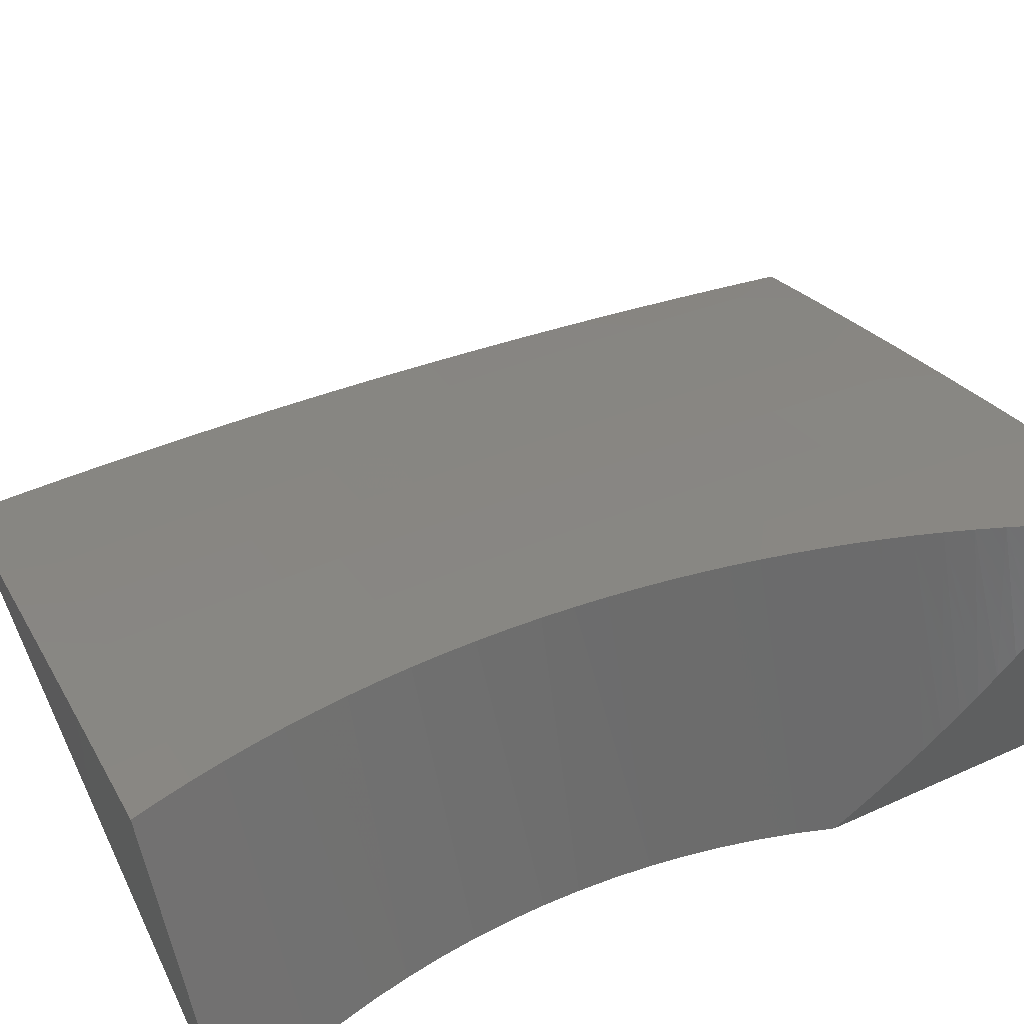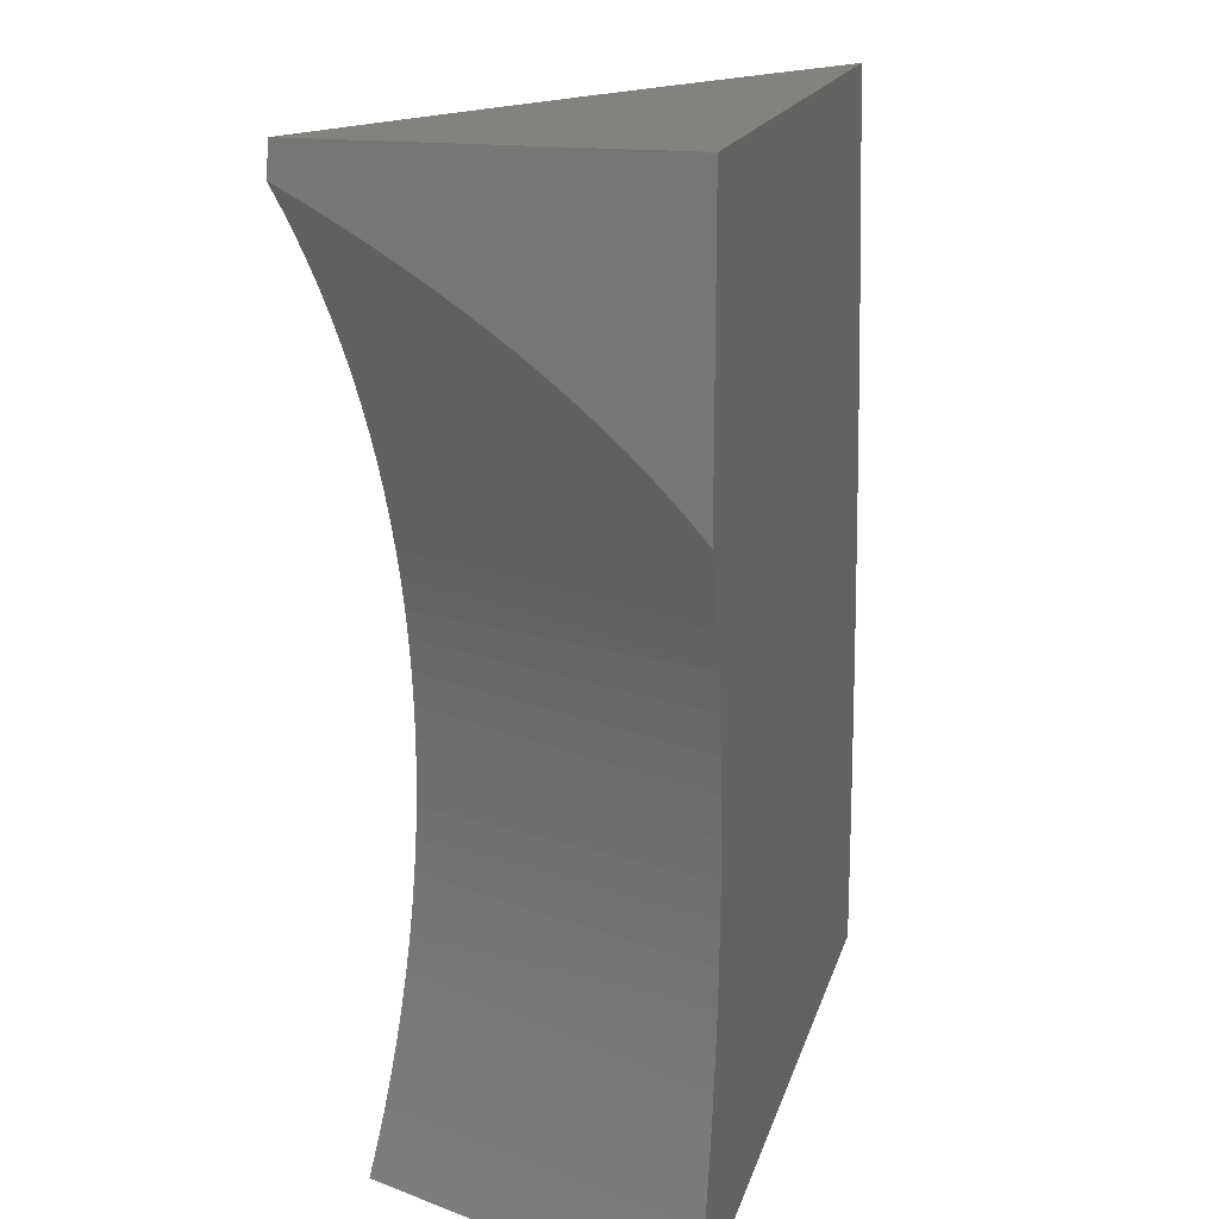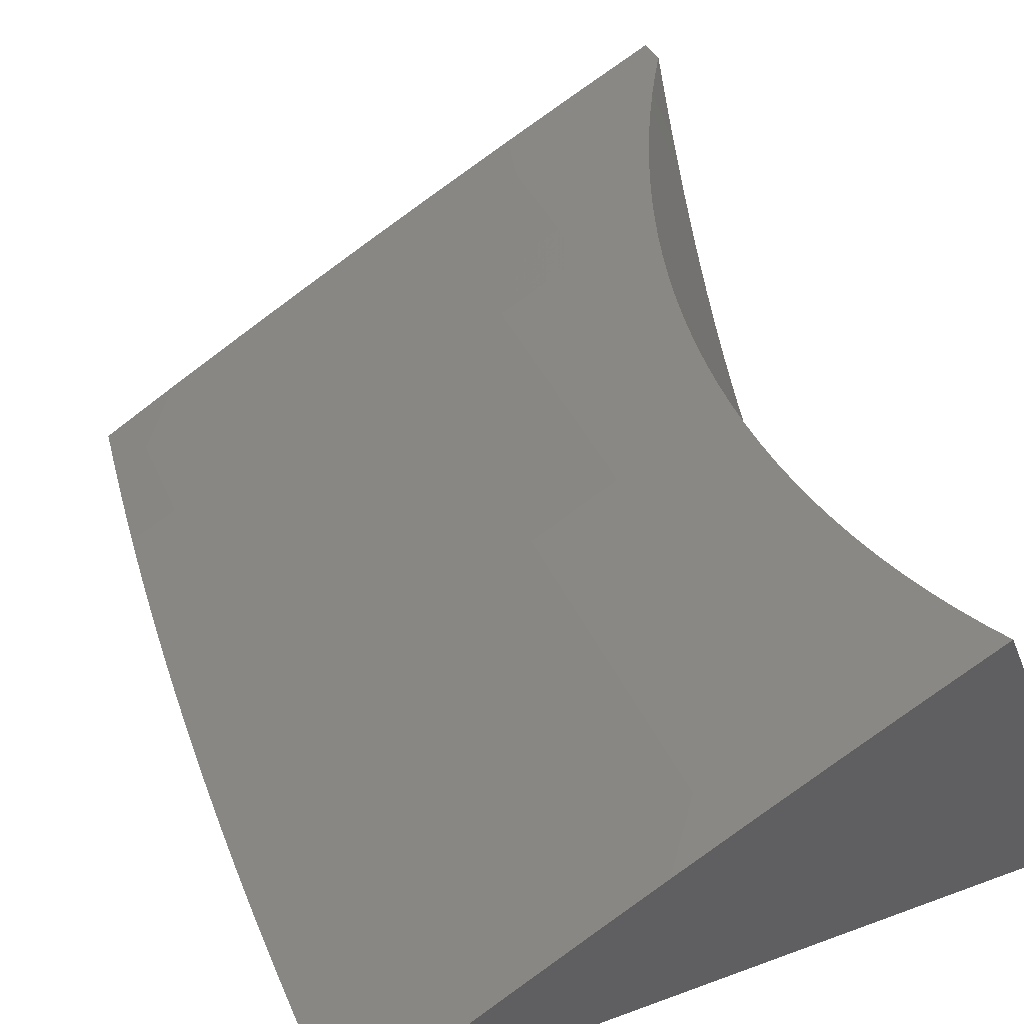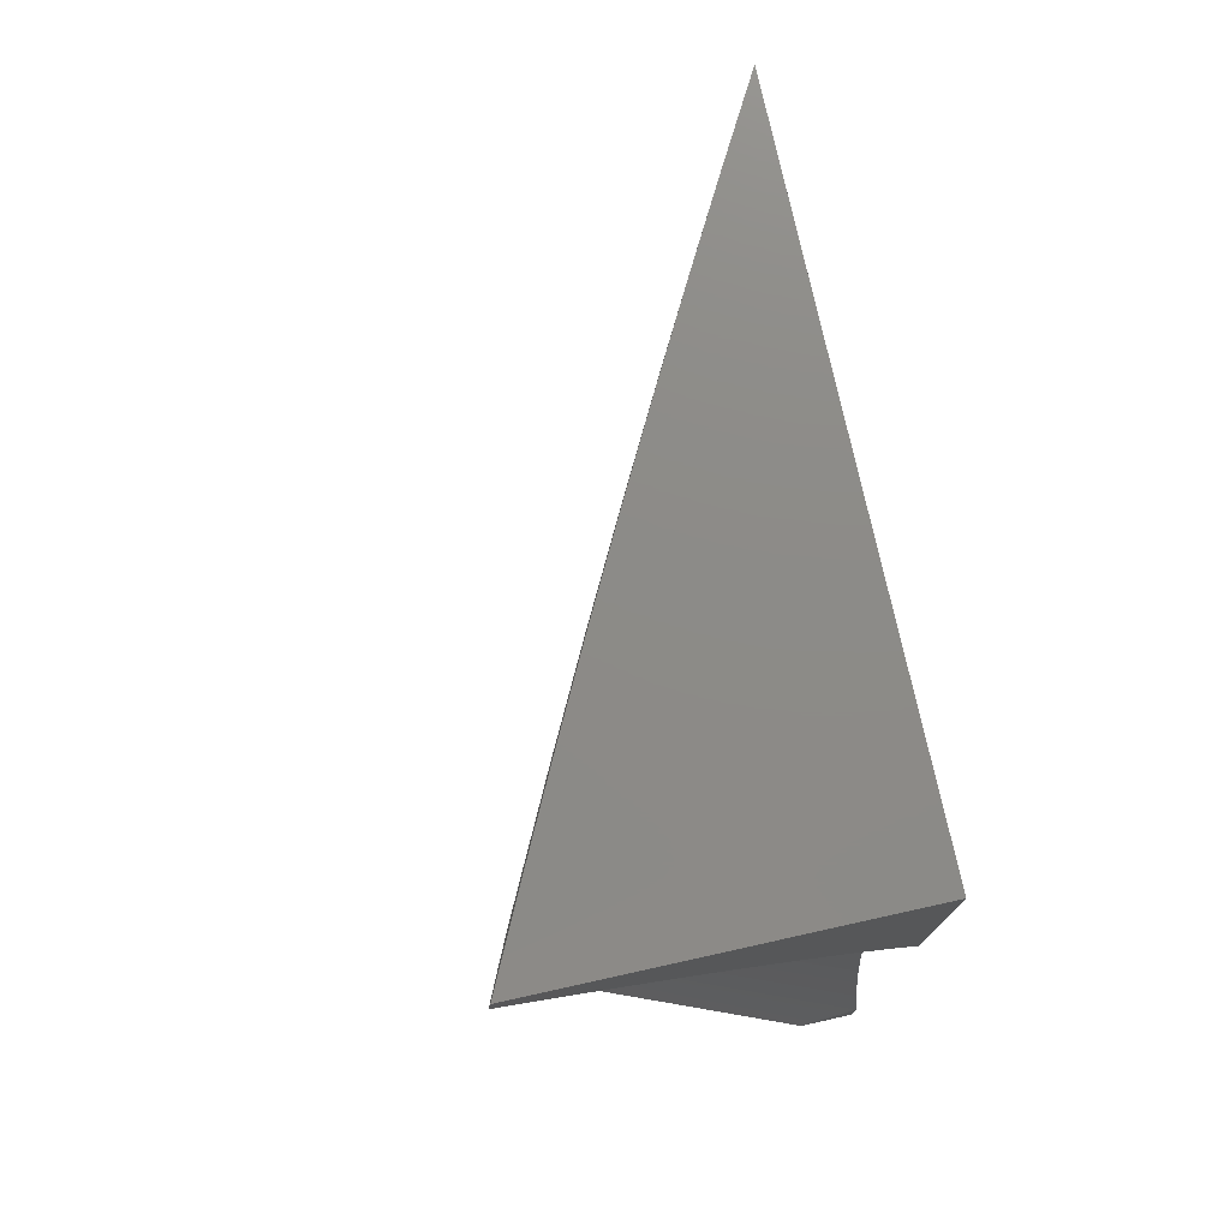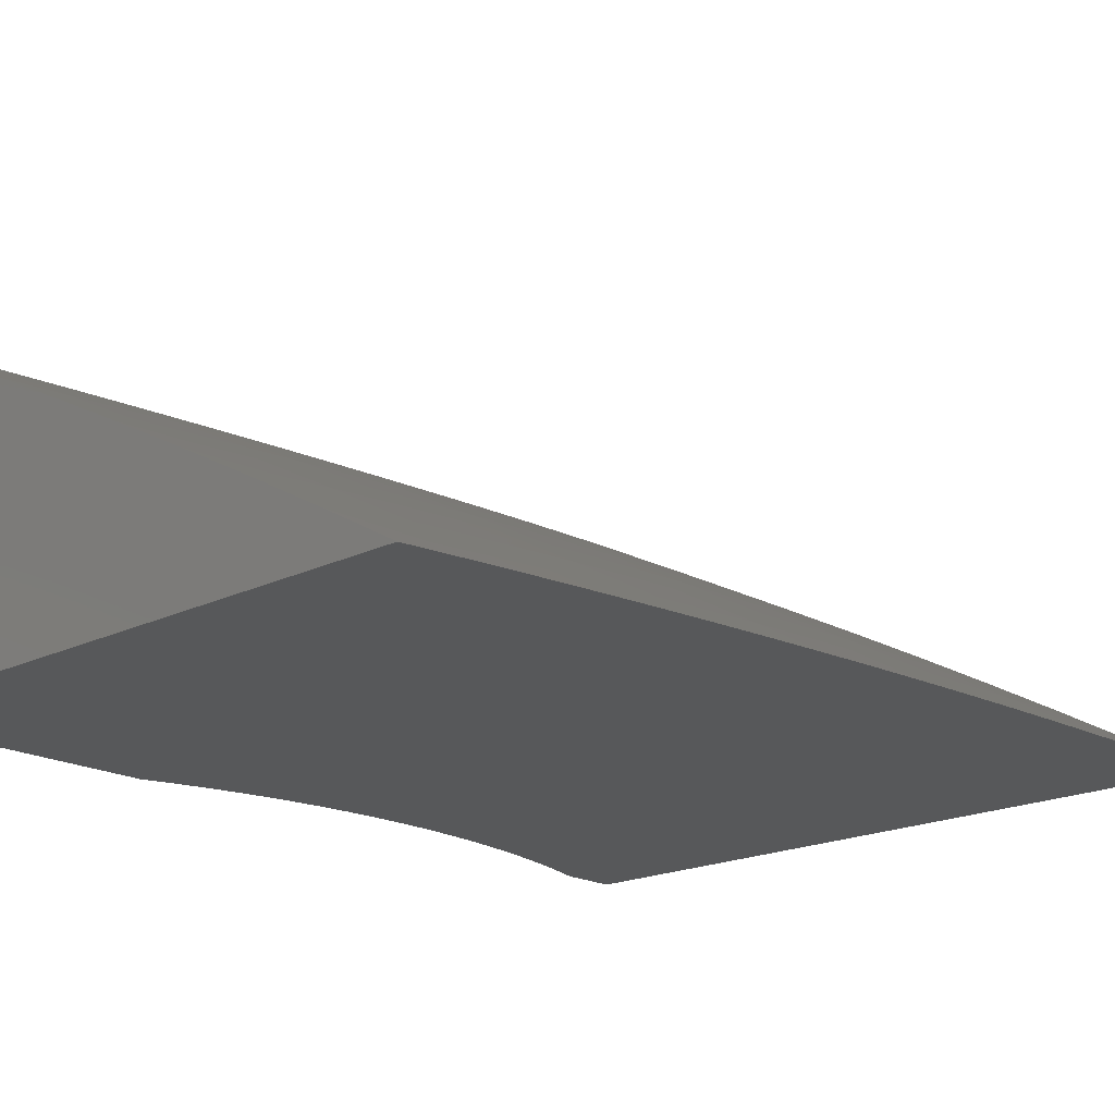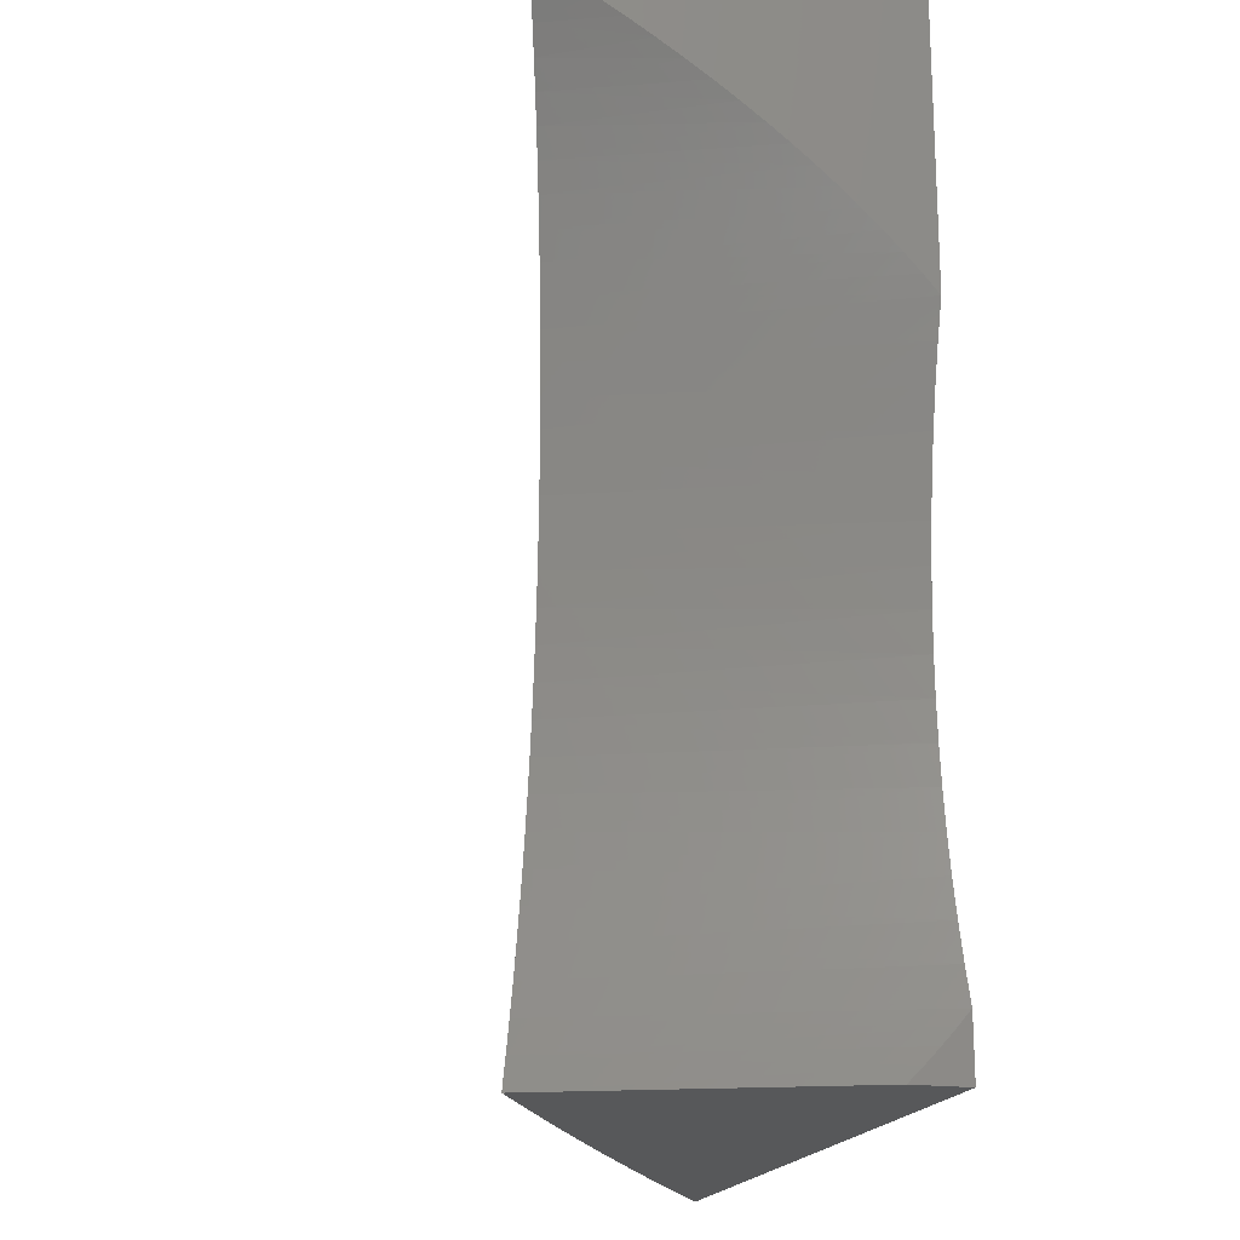
<metadata>
{"format":"stl","ext":"stl","renderer":"f3d","projection":"perspective","resolution":1024,"background":"white","views":[{"elev":53.6,"azim":-115.7,"up":"+Y"},{"elev":17.5,"azim":-75.7,"up":"+Z"},{"elev":42.6,"azim":156.4,"up":"+Y"},{"elev":76.4,"azim":-102.5,"up":"+Z"},{"elev":-18.9,"azim":43.1,"up":"+Y"},{"elev":-19.0,"azim":-104.8,"up":"+Z"}]}
</metadata>
<code>
# stl→obj: 196 verts, 388 faces
v 5 10.06 0
v 5 10.04 0.01547
v 5.121 10.35 1.323e-13
v 5.131 10.35 0.03153
v 5 10.03 0.03105
v 5 10.01 0.04674
v 5.141 10.34 0.06344
v 5 10 0.06252
v 5.149 10.34 0.09569
v 5.012 10 0.1002
v 5.157 10.33 0.1283
v 5.022 10 0.1383
v 5.163 10.33 0.1611
v 5.031 10 0.1768
v 5.169 10.33 0.1942
v 5.038 10 0.2157
v 5.173 10.32 0.2275
v 5.044 10 0.2548
v 5.177 10.32 0.2609
v 5.048 10 0.2941
v 5.179 10.32 0.2945
v 5.181 10.32 0.3281
v 5.05 10 0.3335
v 5.181 10.32 0.3617
v 5.051 10 0.373
v 5.18 10.32 0.3954
v 5.05 10 0.4125
v 5.179 10.32 0.4291
v 5.048 10 0.452
v 5.176 10.32 0.4627
v 5.044 10 0.4913
v 5.173 10.32 0.4962
v 5.038 10 0.5304
v 5.168 10.32 0.5296
v 5.163 10.32 0.5589
v 5.031 10 0.5693
v 5.158 10.32 0.588
v 5.022 10 0.6078
v 5.151 10.32 0.6169
v 5.012 10 0.6459
v 5.144 10.32 0.6457
v 5.136 10.32 0.6742
v 5 10 0.6835
v 5.127 10.33 0.7025
v 5 10.02 0.7025
v 5 10.03 0.7214
v 5.118 10.33 0.7304
v 5 10.05 0.74
v 5.108 10.33 0.7581
v 5 10.07 0.7586
v 5 10.09 0.7769
v 5.097 10.34 0.7854
v 5 10.11 0.7951
v 5.085 10.34 0.8123
v 5 10.13 0.8131
v 5 10.16 0.8309
v 5.073 10.34 0.8389
v 5 10.18 0.8485
v 5.06 10.35 0.8651
v 5 10.2 0.8659
v 5 10.23 0.883
v 5.046 10.35 0.8909
v 5 10.26 0.9
v 5.031 10.36 0.9162
v 5 10.28 0.9167
v 5 10.31 0.9332
v 5.016 10.36 0.941
v 5 10.34 0.9494
v 5 10.37 0.9654
v 5.779 10 0
v 5.698 10.05 5.684e-15
v 5.779 10 0.0628
v 5.685 10.05 0.0616
v 5.685 10.05 0.1233
v 5.591 10.11 0.1233
v 5.59 10.11 0.1852
v 5.495 10.16 0.1852
v 5.495 10.16 0.2472
v 5.4 10.21 0.2472
v 5.399 10.21 0.3093
v 5.303 10.26 0.3093
v 5.303 10.25 0.3715
v 5.207 10.3 0.3715
v 5.206 10.3 0.4339
v 5.617 10.09 2.067e-14
v 5.591 10.11 0.0616
v 5.496 10.16 0.1233
v 5.4 10.21 0.1852
v 5.304 10.26 0.2472
v 5.208 10.31 0.3093
v 5.535 10.14 4.185e-14
v 5.496 10.16 0.0616
v 5.4 10.21 0.1233
v 5.305 10.26 0.1852
v 5.208 10.31 0.2472
v 5.453 10.18 6.614e-14
v 5.401 10.21 0.0616
v 5.305 10.26 0.1233
v 5.209 10.31 0.1852
v 5.371 10.23 9.042e-14
v 5.305 10.26 0.0616
v 5.209 10.31 0.1233
v 5.288 10.27 1.116e-13
v 5.209 10.31 0.0616
v 5.205 10.31 1.266e-13
v 5.205 10.3 0.4963
v 5.302 10.25 0.4339
v 5.301 10.25 0.4963
v 5.397 10.2 0.4339
v 5.396 10.2 0.4963
v 5.492 10.15 0.4339
v 5.491 10.15 0.4963
v 5.587 10.1 0.4339
v 5.586 10.1 0.4963
v 5.682 10.05 0.4339
v 5.681 10.04 0.4963
v 5.764 10 0.4391
v 5.759 10 0.5017
v 5.679 10.04 0.5589
v 5.753 10 0.5642
v 5.678 10.04 0.6216
v 5.747 10 0.6267
v 5.676 10.04 0.6844
v 5.741 10 0.6891
v 5.674 10.03 0.7473
v 5.733 10 0.7514
v 5.672 10.03 0.8103
v 5.725 10 0.8137
v 5.67 10.03 0.8735
v 5.717 10 0.8759
v 5.668 10.02 0.9367
v 5.707 10 0.938
v 5.697 10 1
v 5.612 10.05 1
v 5.574 10.08 0.9367
v 5.525 10.1 1
v 5.479 10.13 0.9367
v 5.439 10.14 1
v 5.384 10.18 0.9367
v 5.352 10.19 1
v 5.289 10.23 0.9367
v 5.264 10.23 1
v 5.193 10.28 0.9367
v 5.177 10.28 1
v 5.097 10.32 0.9367
v 5.089 10.32 1
v 5 10.37 1
v 5.204 10.3 0.5589
v 5.202 10.29 0.6216
v 5.201 10.29 0.6844
v 5.199 10.29 0.7473
v 5.101 10.33 0.8103
v 5.197 10.28 0.8103
v 5.295 10.24 0.7473
v 5.296 10.24 0.6844
v 5.392 10.19 0.6844
v 5.393 10.2 0.6216
v 5.489 10.14 0.6216
v 5.49 10.15 0.5589
v 5.585 10.1 0.5589
v 5.099 10.33 0.8735
v 5.768 10 0.3765
v 5.683 10.05 0.3715
v 5.588 10.1 0.3715
v 5.493 10.15 0.3715
v 5.398 10.2 0.3715
v 5.771 10 0.3138
v 5.684 10.05 0.3093
v 5.589 10.1 0.3093
v 5.494 10.16 0.3093
v 5.774 10 0.2511
v 5.684 10.05 0.2472
v 5.59 10.1 0.2472
v 5.777 10 0.1884
v 5.685 10.05 0.1852
v 5.778 10 0.1256
v 5.583 10.09 0.6216
v 5.582 10.09 0.6844
v 5.58 10.09 0.7473
v 5.578 10.08 0.8103
v 5.576 10.08 0.8735
v 5.487 10.14 0.6844
v 5.485 10.14 0.7473
v 5.483 10.13 0.8103
v 5.481 10.13 0.8735
v 5.395 10.2 0.5589
v 5.299 10.25 0.5589
v 5.39 10.19 0.7473
v 5.388 10.19 0.8103
v 5.386 10.18 0.8735
v 5.298 10.25 0.6216
v 5.293 10.24 0.8103
v 5.291 10.23 0.8735
v 5.195 10.28 0.8735
v 5 10 0
v 5 10 1
f 1 2 3
f 3 2 4
f 4 2 5
f 4 5 6
f 4 6 7
f 7 6 8
f 7 8 9
f 9 8 10
f 9 10 11
f 11 10 12
f 11 12 13
f 13 12 14
f 13 14 15
f 15 14 16
f 15 16 17
f 17 16 18
f 17 18 19
f 19 18 20
f 19 20 21
f 21 20 22
f 22 20 23
f 22 23 24
f 24 23 25
f 24 25 26
f 26 25 27
f 26 27 28
f 28 27 29
f 28 29 30
f 30 29 31
f 30 31 32
f 32 31 33
f 32 33 34
f 34 33 35
f 35 33 36
f 35 36 37
f 37 36 38
f 37 38 39
f 39 38 40
f 39 40 41
f 41 40 42
f 42 40 43
f 42 43 44
f 44 43 45
f 44 45 46
f 44 46 47
f 47 46 48
f 47 48 49
f 49 48 50
f 49 50 51
f 49 51 52
f 52 51 53
f 52 53 54
f 54 53 55
f 54 55 56
f 54 56 57
f 57 56 58
f 57 58 59
f 59 58 60
f 59 60 61
f 59 61 62
f 62 61 63
f 62 63 64
f 64 63 65
f 64 65 66
f 64 66 67
f 67 66 68
f 67 68 69
f 70 71 72
f 72 71 73
f 72 73 74
f 74 73 75
f 74 75 76
f 76 75 77
f 76 77 78
f 78 77 79
f 78 79 80
f 80 79 81
f 80 81 82
f 82 81 83
f 82 83 84
f 84 83 26
f 84 26 28
f 71 85 73
f 73 85 86
f 73 86 75
f 75 86 87
f 75 87 77
f 77 87 88
f 77 88 79
f 79 88 89
f 79 89 81
f 81 89 90
f 81 90 83
f 83 90 22
f 83 22 24
f 85 91 86
f 86 91 92
f 86 92 87
f 87 92 93
f 87 93 88
f 88 93 94
f 88 94 89
f 89 94 95
f 89 95 90
f 90 95 21
f 90 21 22
f 91 96 92
f 92 96 97
f 92 97 93
f 93 97 98
f 93 98 94
f 94 98 99
f 94 99 95
f 95 99 17
f 95 17 19
f 96 100 97
f 97 100 101
f 97 101 98
f 98 101 102
f 98 102 99
f 99 102 13
f 99 13 15
f 100 103 101
f 101 103 104
f 101 104 102
f 102 104 9
f 102 9 11
f 103 105 104
f 104 105 4
f 104 4 7
f 105 3 4
f 7 9 104
f 11 13 102
f 15 17 99
f 19 21 95
f 24 26 83
f 28 30 84
f 84 30 106
f 84 106 107
f 107 106 108
f 107 108 109
f 109 108 110
f 109 110 111
f 111 110 112
f 111 112 113
f 113 112 114
f 113 114 115
f 115 114 116
f 115 116 117
f 117 116 118
f 118 116 119
f 118 119 120
f 120 119 121
f 120 121 122
f 122 121 123
f 122 123 124
f 124 123 125
f 124 125 126
f 126 125 127
f 126 127 128
f 128 127 129
f 128 129 130
f 130 129 131
f 130 131 132
f 132 131 133
f 133 131 134
f 134 131 135
f 134 135 136
f 136 135 137
f 136 137 138
f 138 137 139
f 138 139 140
f 140 139 141
f 140 141 142
f 142 141 143
f 142 143 144
f 144 143 145
f 144 145 146
f 146 145 67
f 146 67 147
f 147 67 69
f 30 32 106
f 106 32 34
f 106 34 148
f 148 34 35
f 148 35 37
f 148 37 149
f 149 37 39
f 149 39 41
f 149 41 150
f 150 41 42
f 150 42 44
f 150 44 151
f 151 44 47
f 151 47 49
f 52 152 49
f 49 152 153
f 49 153 151
f 151 153 154
f 151 154 155
f 155 154 156
f 155 156 157
f 157 156 158
f 157 158 159
f 159 158 160
f 159 160 114
f 114 160 116
f 52 54 152
f 152 54 57
f 152 57 161
f 161 57 59
f 161 59 62
f 161 62 145
f 145 62 64
f 145 64 67
f 117 162 115
f 115 162 163
f 115 163 113
f 113 163 164
f 113 164 111
f 111 164 165
f 111 165 109
f 109 165 166
f 109 166 107
f 107 166 82
f 107 82 84
f 162 167 163
f 163 167 168
f 163 168 164
f 164 168 169
f 164 169 165
f 165 169 170
f 165 170 166
f 166 170 80
f 166 80 82
f 167 171 168
f 168 171 172
f 168 172 169
f 169 172 173
f 169 173 170
f 170 173 78
f 170 78 80
f 171 174 172
f 172 174 175
f 172 175 173
f 173 175 76
f 173 76 78
f 174 176 175
f 175 176 74
f 175 74 76
f 176 72 74
f 116 160 119
f 119 160 177
f 119 177 121
f 121 177 178
f 121 178 123
f 123 178 179
f 123 179 125
f 125 179 180
f 125 180 127
f 127 180 181
f 127 181 129
f 129 181 135
f 129 135 131
f 159 114 112
f 160 158 177
f 177 158 182
f 177 182 178
f 178 182 183
f 178 183 179
f 179 183 184
f 179 184 180
f 180 184 185
f 180 185 181
f 181 185 137
f 181 137 135
f 159 112 186
f 186 112 110
f 186 110 187
f 187 110 108
f 187 108 148
f 148 108 106
f 158 156 182
f 182 156 188
f 182 188 183
f 183 188 189
f 183 189 184
f 184 189 190
f 184 190 185
f 185 190 139
f 185 139 137
f 159 186 157
f 157 186 191
f 157 191 155
f 155 191 150
f 155 150 151
f 191 186 187
f 156 154 188
f 188 154 192
f 188 192 189
f 189 192 193
f 189 193 190
f 190 193 141
f 190 141 139
f 148 149 187
f 187 149 191
f 149 150 191
f 154 153 192
f 192 153 194
f 192 194 193
f 193 194 143
f 193 143 141
f 145 143 194
f 152 161 153
f 153 161 194
f 161 145 194
f 3 105 1
f 1 105 103
f 1 103 100
f 100 96 1
f 1 96 91
f 1 91 195
f 195 91 85
f 195 85 71
f 71 70 195
f 69 68 147
f 147 68 66
f 147 66 196
f 196 66 65
f 196 65 63
f 63 61 196
f 196 61 60
f 196 60 58
f 58 56 196
f 196 56 55
f 196 55 53
f 53 51 196
f 196 51 50
f 196 50 48
f 48 46 196
f 196 46 45
f 196 45 43
f 133 134 196
f 196 134 136
f 196 136 138
f 138 140 196
f 196 140 142
f 196 142 144
f 144 146 196
f 196 146 147
f 196 43 132
f 132 43 40
f 132 40 130
f 130 40 38
f 130 38 128
f 128 38 36
f 128 36 126
f 126 36 33
f 126 33 124
f 124 33 122
f 122 33 31
f 122 31 120
f 120 31 29
f 120 29 118
f 118 29 27
f 118 27 117
f 117 27 25
f 117 25 162
f 162 25 23
f 162 23 167
f 167 23 20
f 167 20 171
f 171 20 18
f 171 18 174
f 174 18 16
f 174 16 176
f 176 16 72
f 72 16 14
f 72 14 70
f 70 14 12
f 70 12 195
f 195 12 10
f 195 10 8
f 132 133 196
f 8 6 195
f 195 6 5
f 195 5 2
f 2 1 195

</code>
